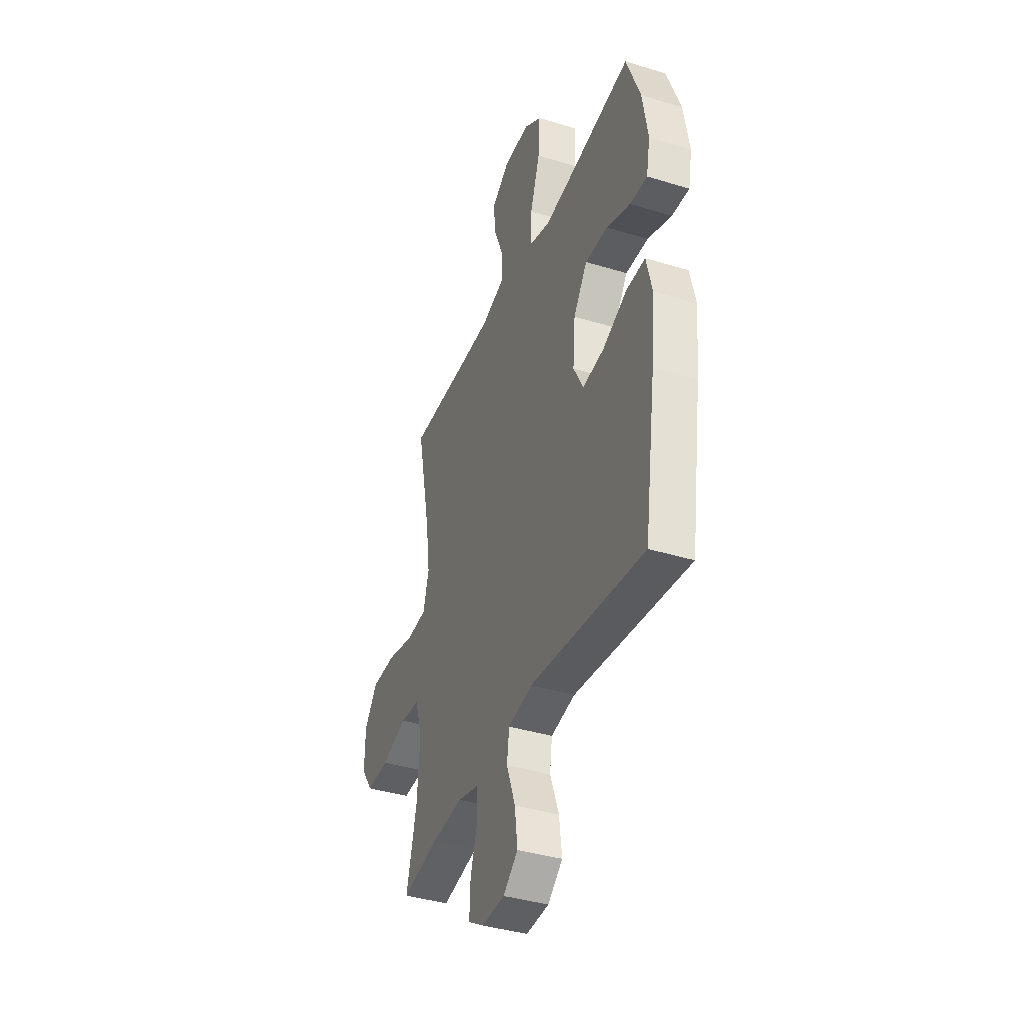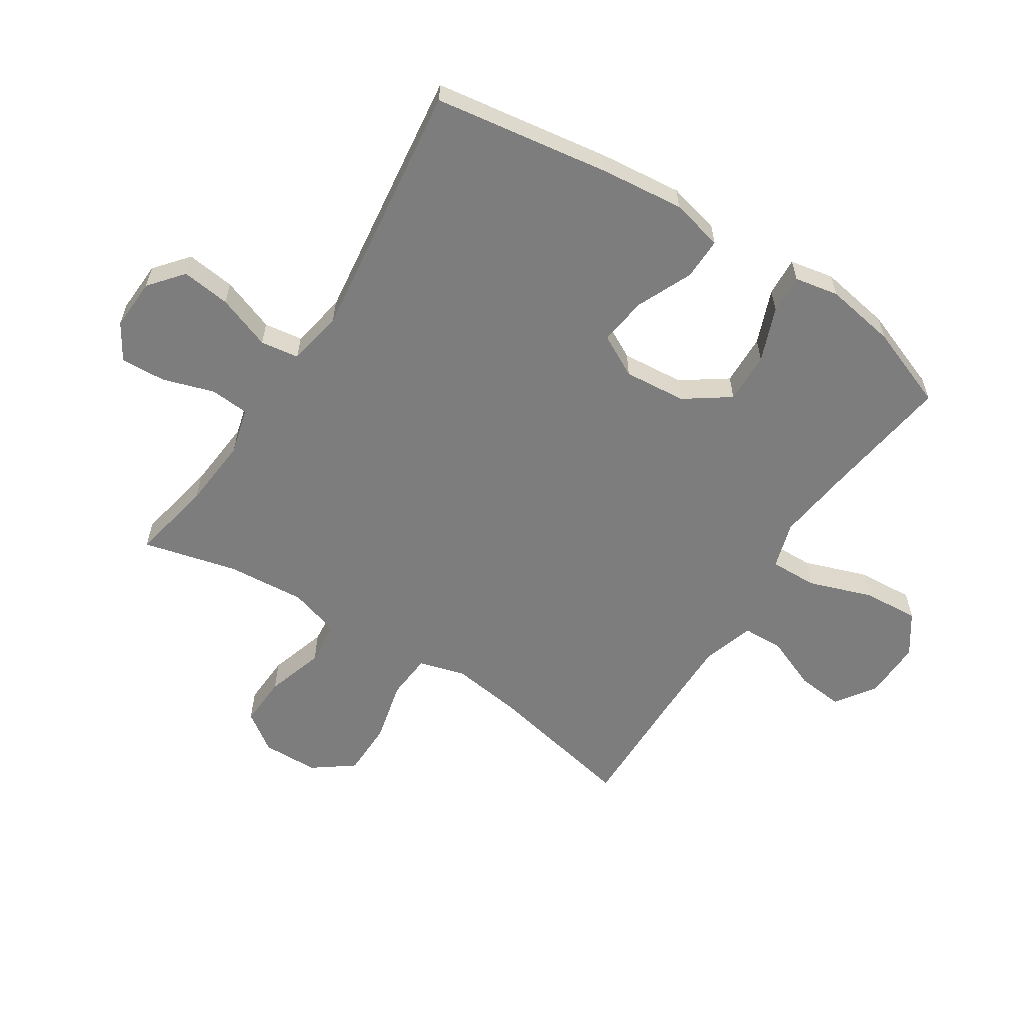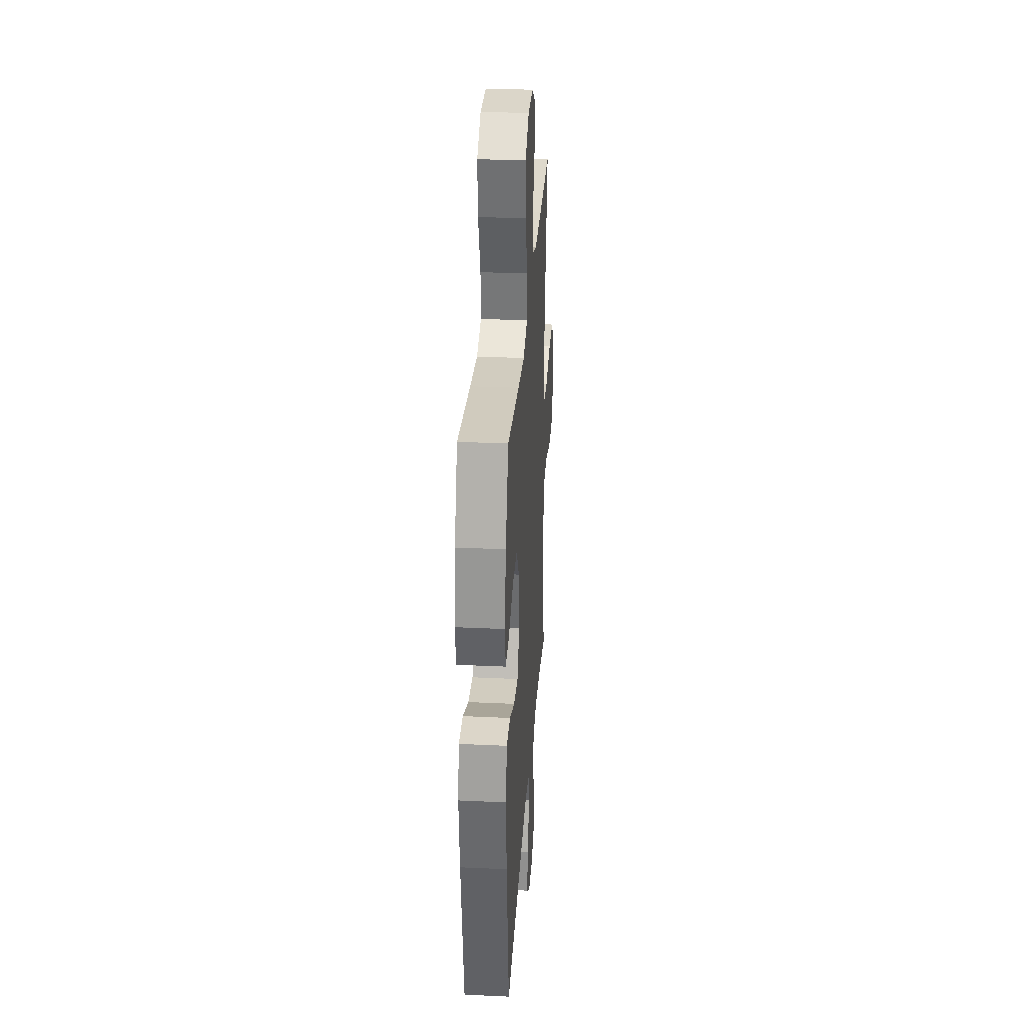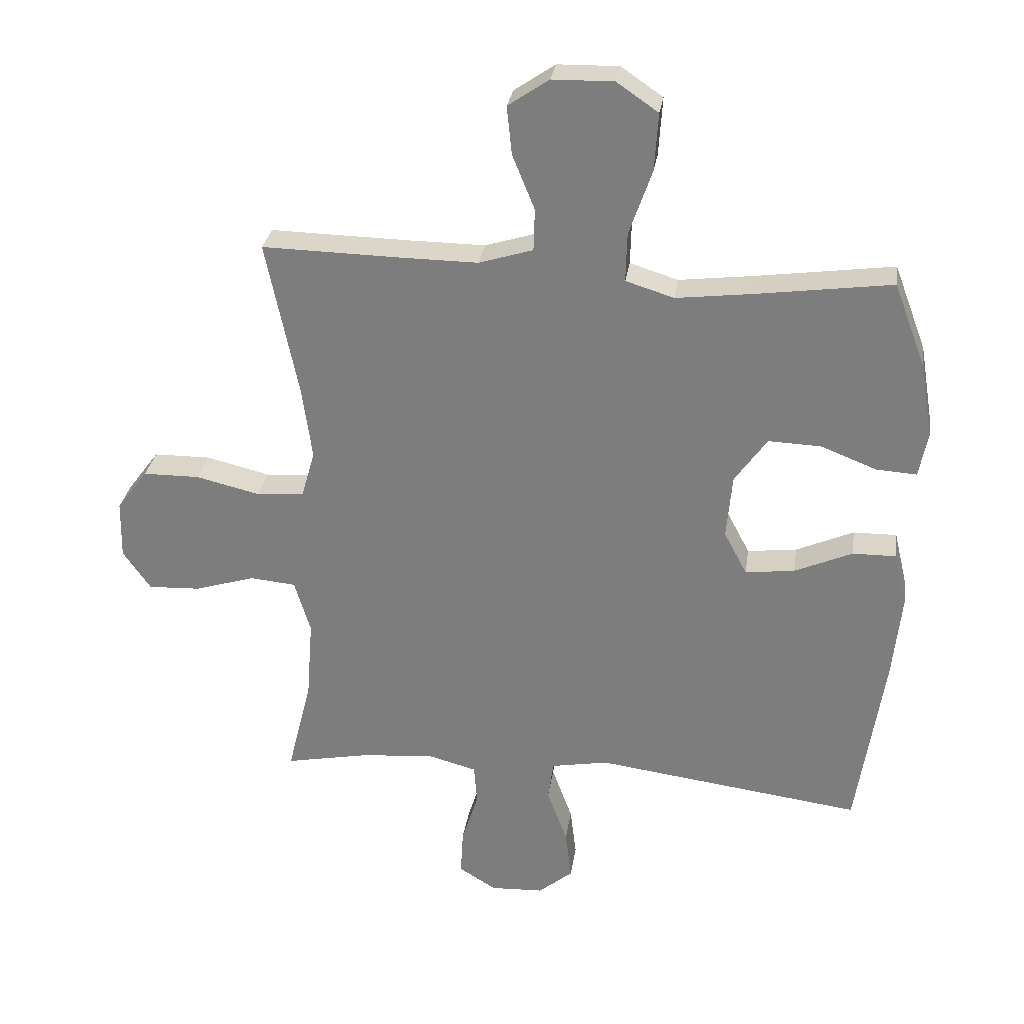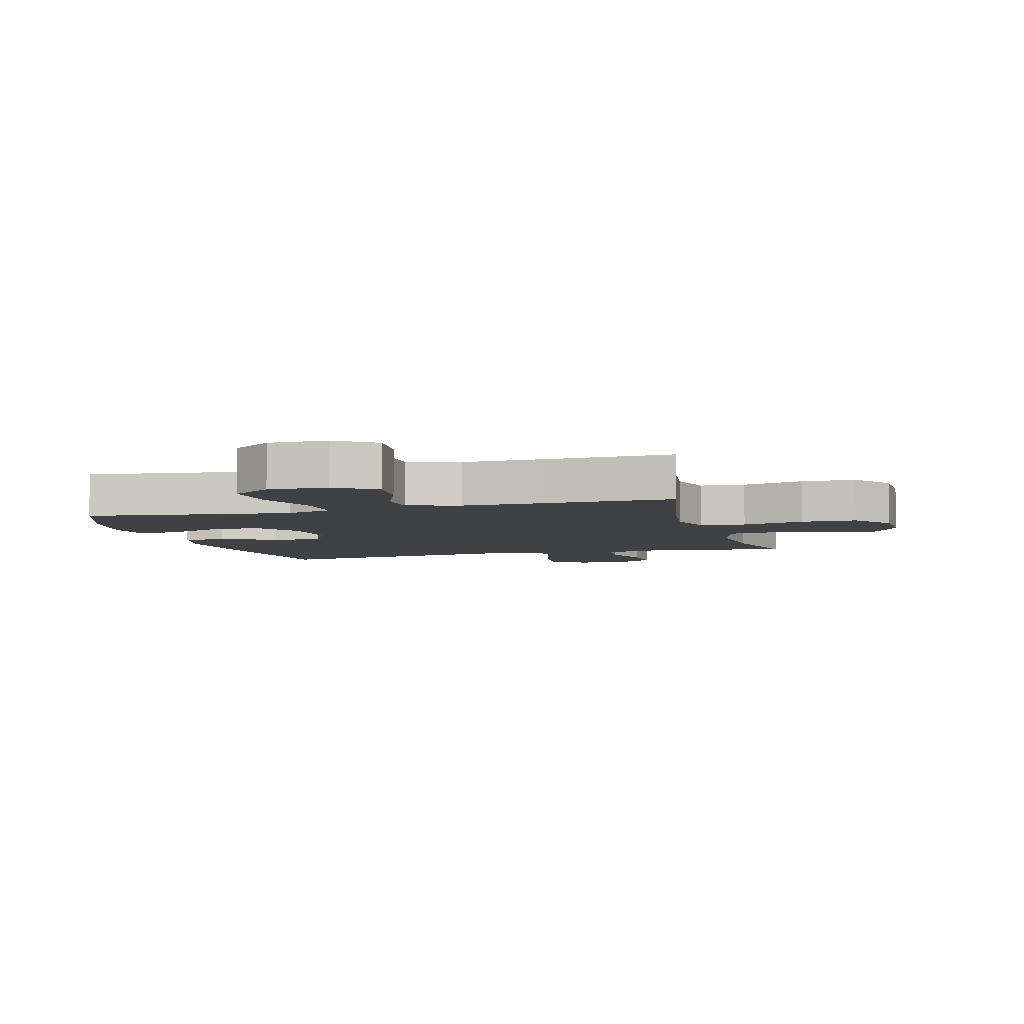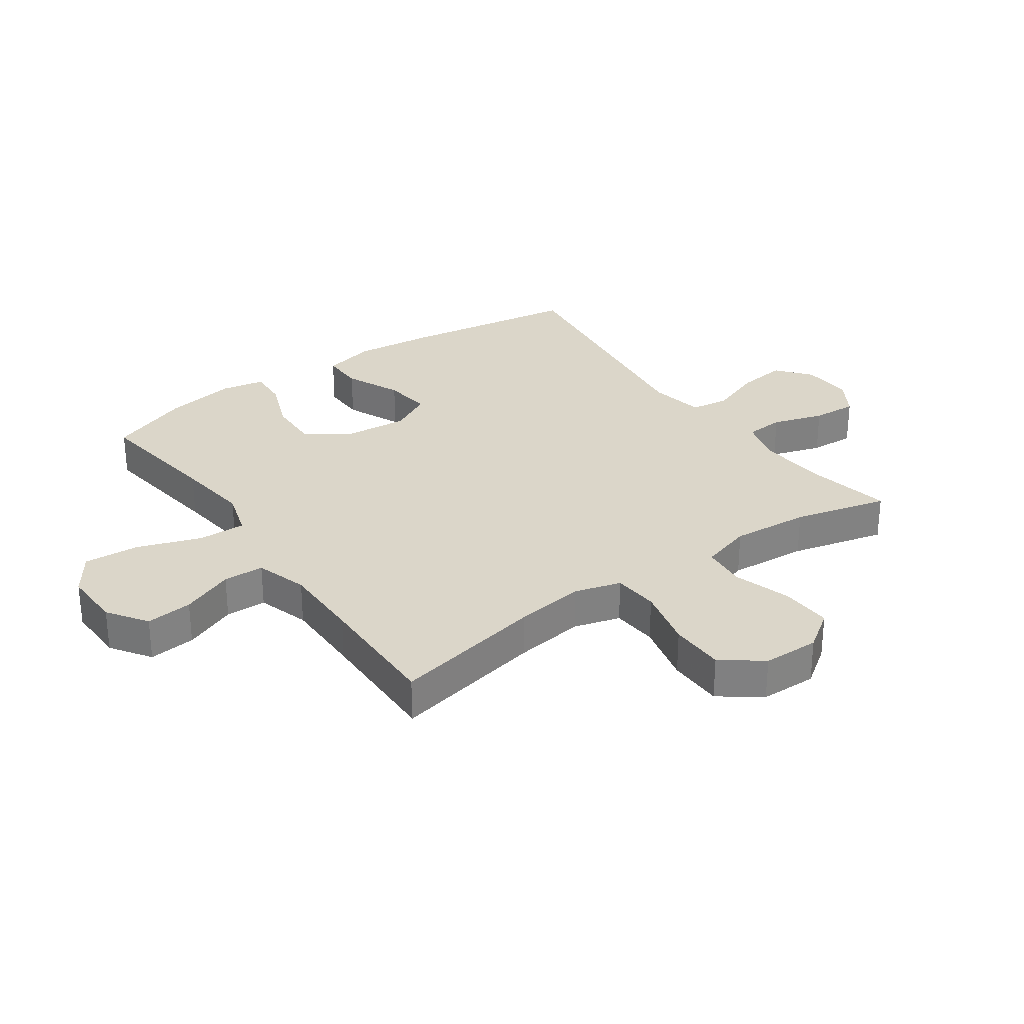
<metadata>
{"format":"obj","ext":"obj","renderer":"f3d","projection":"perspective","resolution":1024,"background":"white","views":[{"elev":-38.9,"azim":-111.0,"up":"+Z"},{"elev":-59.1,"azim":-122.8,"up":"+Y"},{"elev":31.0,"azim":-86.2,"up":"+Z"},{"elev":29.6,"azim":-171.6,"up":"+Z"},{"elev":-5.6,"azim":15.7,"up":"+Y"},{"elev":29.8,"azim":54.9,"up":"+Y"}]}
</metadata>
<code>
v -0.5 0.07 0.5
v -0.282 0.07 0.47
v -0.159 0.07 0.455
v -0.081 0.07 0.479
v -0.083 0.07 0.558
v -0.12 0.07 0.664
v -0.126 0.07 0.757
v -0.059 0.07 0.803
v 0.04 0.07 0.801
v 0.106 0.07 0.756
v 0.098 0.07 0.678
v 0.062 0.07 0.59
v 0.064 0.07 0.522
v 0.151 0.07 0.495
v 0.285 0.07 0.496
v 0.5 0.07 0.5
v 0.448 0.07 0.247
v 0.432 0.07 0.13
v 0.454 0.07 0.053
v 0.53 0.07 0.047
v 0.634 0.07 0.072
v 0.726 0.07 0.071
v 0.776 0.07 0.004
v 0.778 0.07 -0.09
v 0.733 0.07 -0.154
v 0.648 0.07 -0.15
v 0.551 0.07 -0.12
v 0.477 0.07 -0.127
v 0.451 0.07 -0.213
v 0.461 0.07 -0.343
v 0.5 0.07 -0.5
v 0.363 0.07 -0.473
v 0.244 0.07 -0.463
v 0.166 0.07 -0.484
v 0.161 0.07 -0.549
v 0.188 0.07 -0.634
v 0.192 0.07 -0.709
v 0.132 0.07 -0.746
v 0.046 0.07 -0.742
v -0.01 0.07 -0.696
v 0 0.07 -0.615
v 0.033 0.07 -0.525
v 0.024 0.07 -0.461
v -0.068 0.07 -0.444
v -0.5 0.07 -0.5
v -0.544 0.07 -0.206
v -0.558 0.07 -0.069
v -0.537 0.07 0.018
v -0.467 0.07 0.017
v -0.374 0.07 -0.024
v -0.294 0.07 -0.034
v -0.257 0.07 0.036
v -0.266 0.07 0.14
v -0.318 0.07 0.214
v -0.403 0.07 0.211
v -0.493 0.07 0.176
v -0.558 0.07 0.172
v -0.572 0.07 0.245
v -0.552 0.07 0.363
v -0.5 0 0.5
v -0.282 0 0.47
v -0.159 0 0.455
v -0.081 0 0.479
v -0.083 0 0.558
v -0.12 0 0.664
v -0.126 0 0.757
v -0.059 0 0.803
v 0.04 0 0.801
v 0.106 0 0.756
v 0.098 0 0.678
v 0.062 0 0.59
v 0.064 0 0.522
v 0.151 0 0.495
v 0.285 0 0.496
v 0.5 0 0.5
v 0.448 0 0.247
v 0.432 0 0.13
v 0.454 0 0.053
v 0.53 0 0.047
v 0.634 0 0.072
v 0.726 0 0.071
v 0.776 0 0.004
v 0.778 0 -0.09
v 0.733 0 -0.154
v 0.648 0 -0.15
v 0.551 0 -0.12
v 0.477 0 -0.127
v 0.451 0 -0.213
v 0.461 0 -0.343
v 0.5 0 -0.5
v 0.363 0 -0.473
v 0.244 0 -0.463
v 0.166 0 -0.484
v 0.161 0 -0.549
v 0.188 0 -0.634
v 0.192 0 -0.709
v 0.132 0 -0.746
v 0.046 0 -0.742
v -0.01 0 -0.696
v 0 0 -0.615
v 0.033 0 -0.525
v 0.024 0 -0.461
v -0.068 0 -0.444
v -0.5 0 -0.5
v -0.544 0 -0.206
v -0.558 0 -0.069
v -0.537 0 0.018
v -0.467 0 0.017
v -0.374 0 -0.024
v -0.294 0 -0.034
v -0.257 0 0.036
v -0.266 0 0.14
v -0.318 0 0.214
v -0.403 0 0.211
v -0.493 0 0.176
v -0.558 0 0.172
v -0.572 0 0.245
v -0.552 0 0.363
f 59 1 2
f 58 59 2
f 57 58 2
f 56 57 2
f 55 56 2
f 54 55 2 3
f 53 54 3 4
f 52 53 4
f 48 49 50
f 47 48 50
f 46 47 50
f 45 46 50
f 44 45 50
f 43 44 50 51
f 40 41 42
f 39 40 42
f 38 39 42
f 37 38 42
f 36 37 42
f 35 36 42
f 34 35 42 43
f 43 51 52
f 34 43 52
f 33 34 52
f 30 31 32
f 33 52 4
f 32 33 4
f 30 32 4
f 29 30 4
f 25 26 27
f 24 25 27
f 23 24 27
f 22 23 27
f 21 22 27
f 20 21 27
f 19 20 27 28
f 15 16 17
f 14 15 17 18
f 29 4 5
f 28 29 5
f 19 28 5
f 18 19 5
f 14 18 5
f 13 14 5
f 7 8 9
f 6 7 9
f 5 6 9
f 13 5 9
f 12 13 9
f 9 10 11 12
f 61 60 118
f 61 118 117
f 61 117 116
f 61 116 115
f 61 115 114
f 62 61 114 113
f 63 62 113 112
f 63 112 111
f 109 108 107
f 109 107 106
f 109 106 105
f 109 105 104
f 109 104 103
f 110 109 103 102
f 101 100 99
f 101 99 98
f 101 98 97
f 101 97 96
f 101 96 95
f 101 95 94
f 102 101 94 93
f 111 110 102
f 111 102 93
f 111 93 92
f 91 90 89
f 63 111 92
f 63 92 91
f 63 91 89
f 63 89 88
f 86 85 84
f 86 84 83
f 86 83 82
f 86 82 81
f 86 81 80
f 86 80 79
f 87 86 79 78
f 76 75 74
f 77 76 74 73
f 64 63 88
f 64 88 87
f 64 87 78
f 64 78 77
f 64 77 73
f 64 73 72
f 68 67 66
f 68 66 65
f 68 65 64
f 68 64 72
f 68 72 71
f 71 70 69 68
f 1 60 61 2
f 2 61 62 3
f 3 62 63 4
f 4 63 64 5
f 5 64 65 6
f 6 65 66 7
f 7 66 67 8
f 8 67 68 9
f 9 68 69 10
f 10 69 70 11
f 11 70 71 12
f 12 71 72 13
f 13 72 73 14
f 14 73 74 15
f 15 74 75 16
f 16 75 76 17
f 17 76 77 18
f 18 77 78 19
f 19 78 79 20
f 20 79 80 21
f 21 80 81 22
f 22 81 82 23
f 23 82 83 24
f 24 83 84 25
f 25 84 85 26
f 26 85 86 27
f 27 86 87 28
f 28 87 88 29
f 29 88 89 30
f 30 89 90 31
f 31 90 91 32
f 32 91 92 33
f 33 92 93 34
f 34 93 94 35
f 35 94 95 36
f 36 95 96 37
f 37 96 97 38
f 38 97 98 39
f 39 98 99 40
f 40 99 100 41
f 41 100 101 42
f 42 101 102 43
f 43 102 103 44
f 44 103 104 45
f 45 104 105 46
f 46 105 106 47
f 47 106 107 48
f 48 107 108 49
f 49 108 109 50
f 50 109 110 51
f 51 110 111 52
f 52 111 112 53
f 53 112 113 54
f 54 113 114 55
f 55 114 115 56
f 56 115 116 57
f 57 116 117 58
f 58 117 118 59
f 59 118 60 1

</code>
